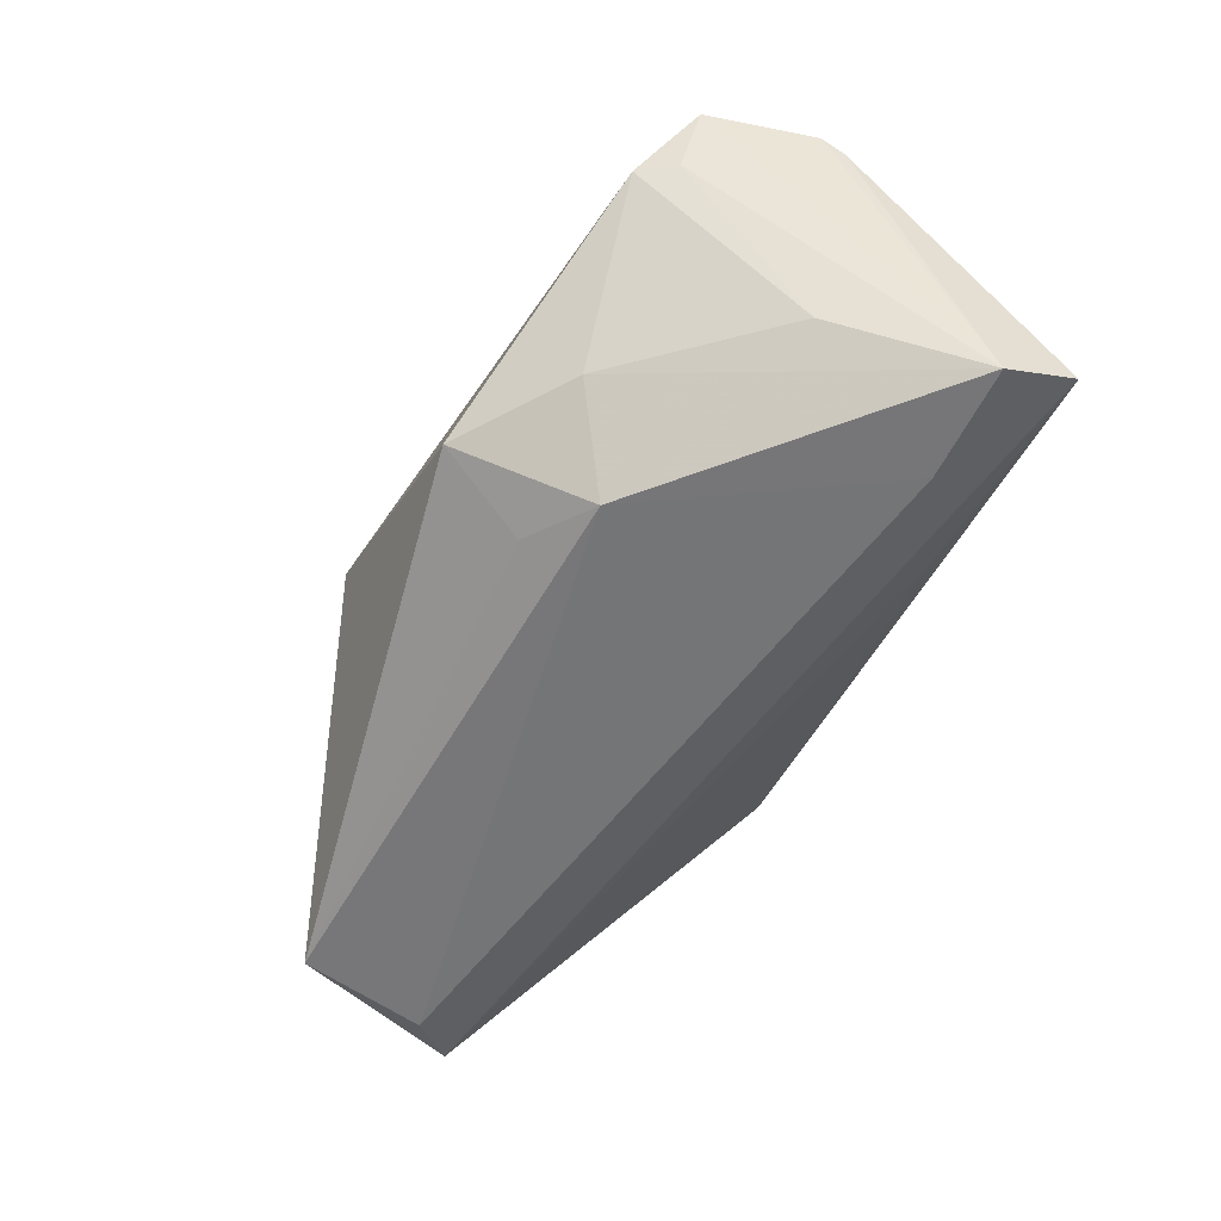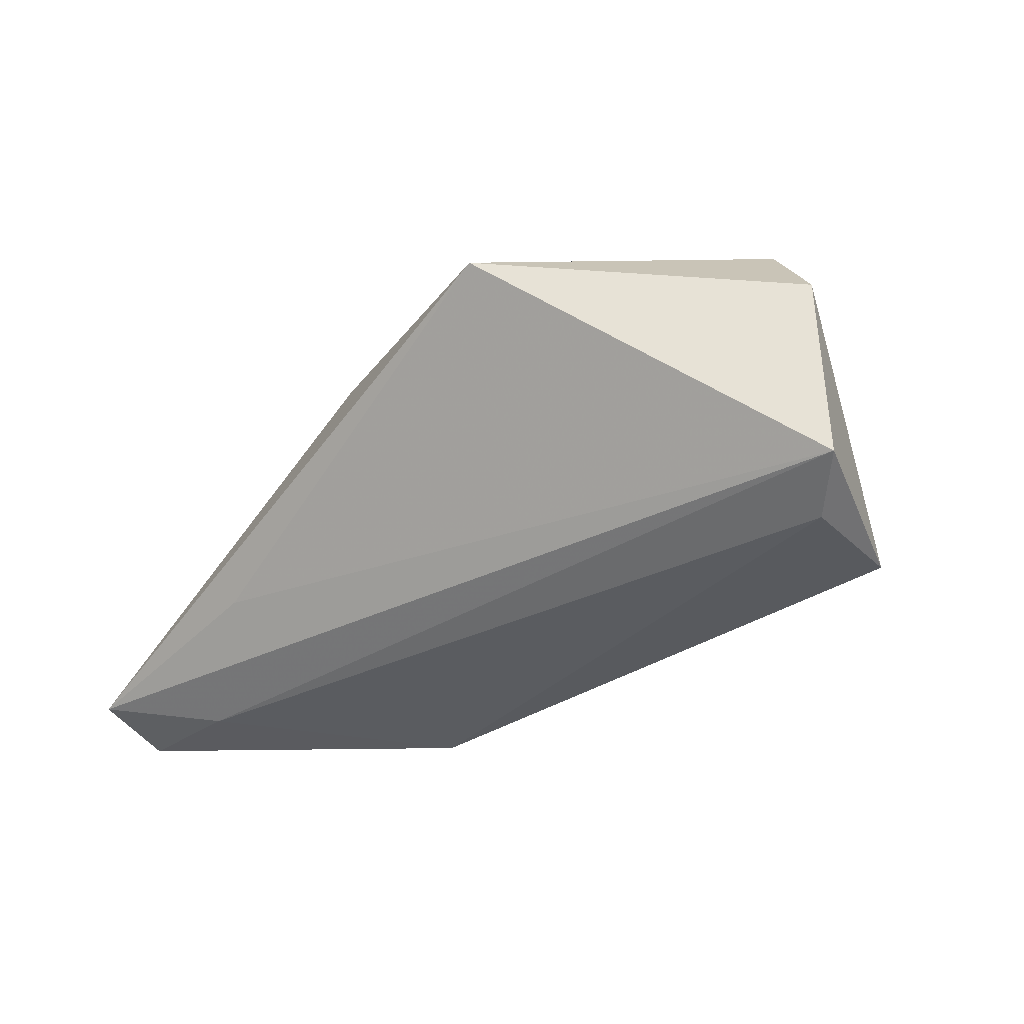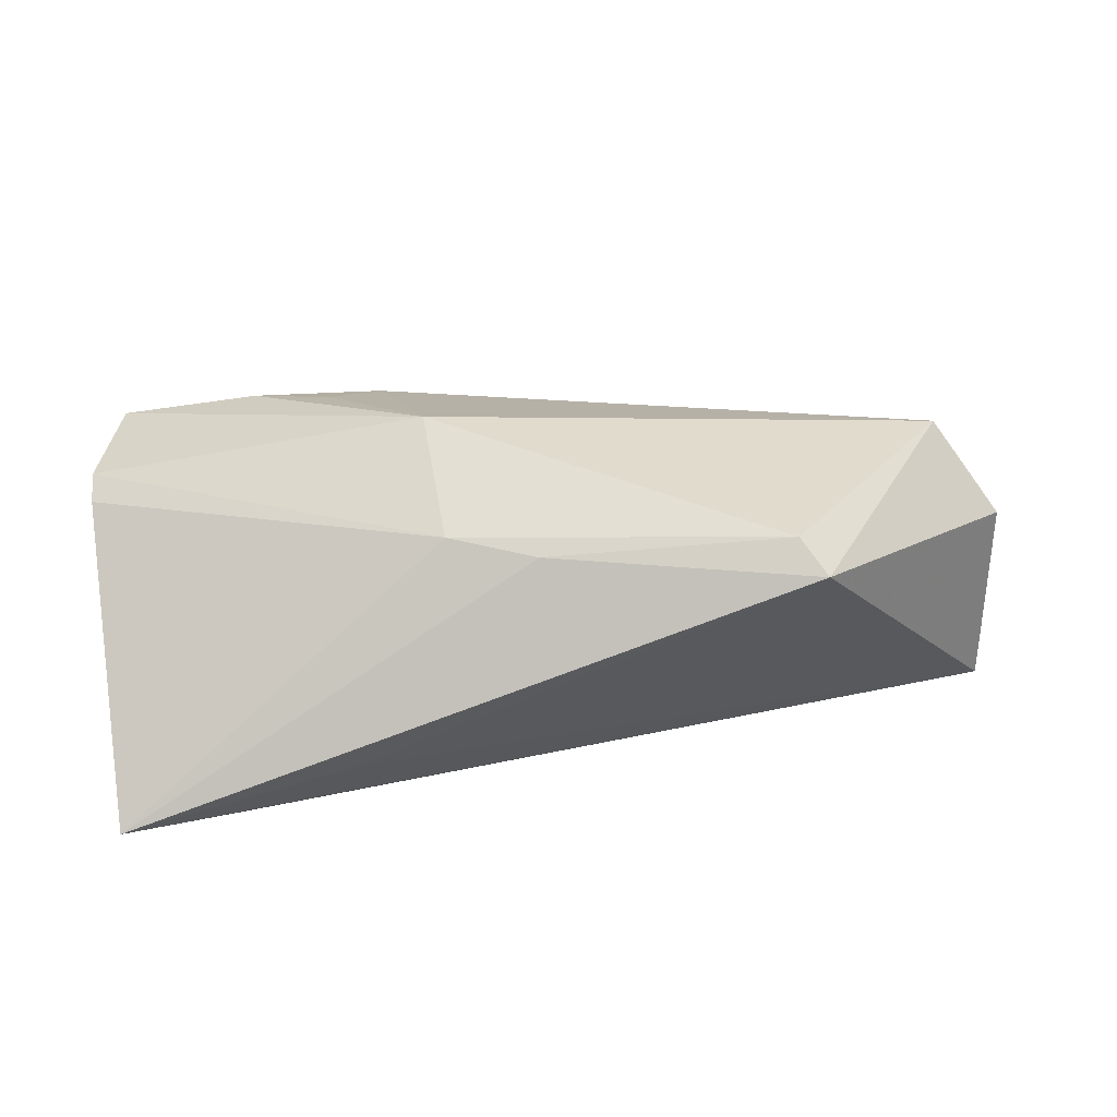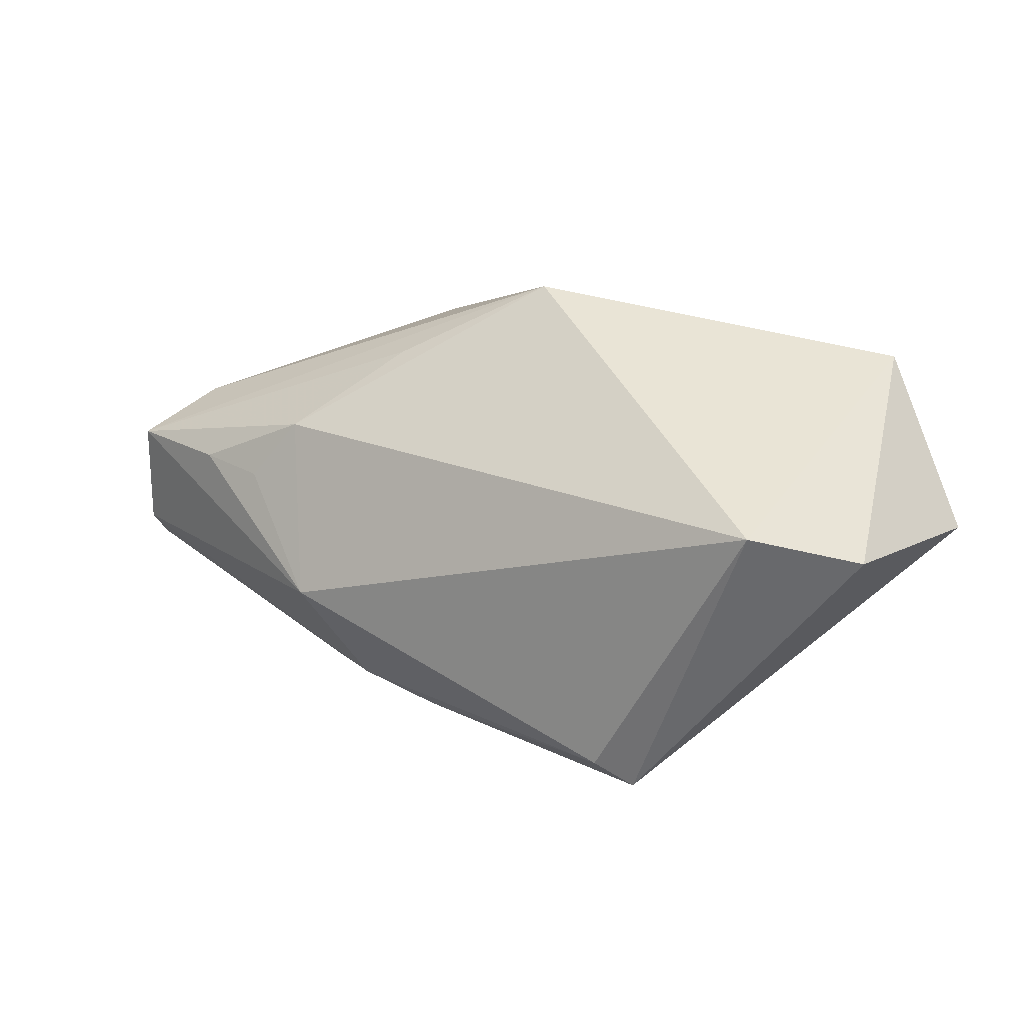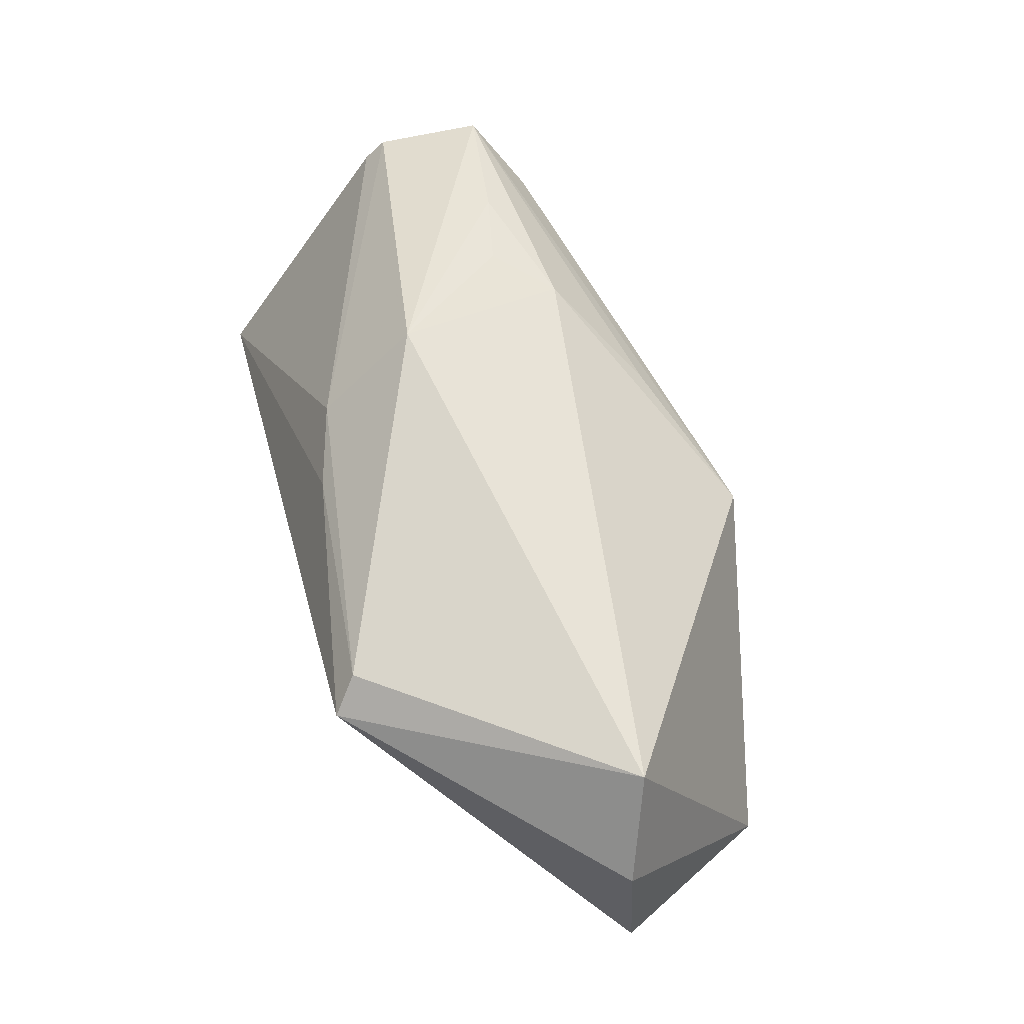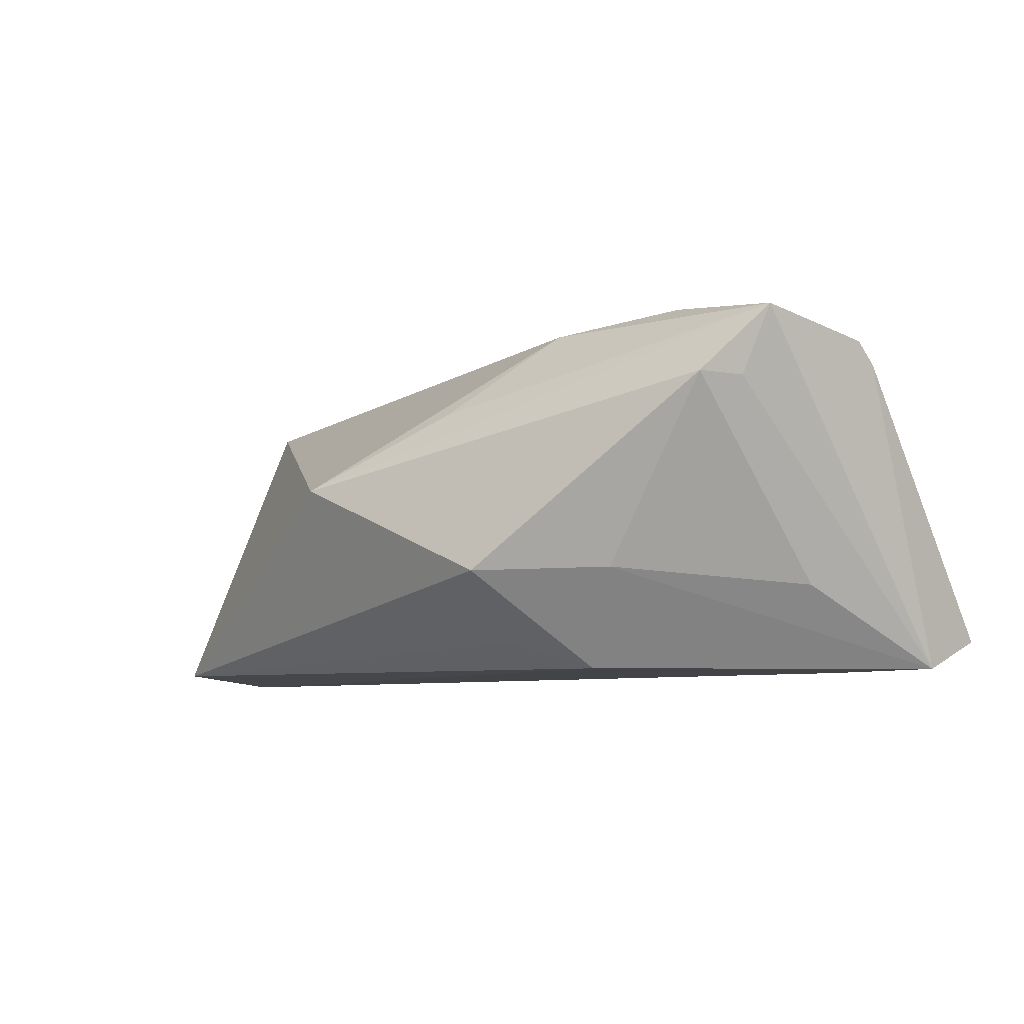
<metadata>
{"format":"obj","ext":"obj","renderer":"f3d","projection":"perspective","resolution":1024,"background":"white","views":[{"elev":-56.9,"azim":-109.7,"up":"+Z"},{"elev":-33.3,"azim":50.2,"up":"+Z"},{"elev":23.8,"azim":-5.1,"up":"+Z"},{"elev":8.6,"azim":40.5,"up":"+Y"},{"elev":60.1,"azim":74.9,"up":"+Z"},{"elev":-8.1,"azim":-132.8,"up":"+Z"}]}
</metadata>
<code>
v -0.001968 -0.02494 0.01409
v -0.0194 0.02893 -0.01023
v -0.05693 -0.003141 0.01824
v -0.05384 0.01044 0.02144
v 0.06177 0.002754 -0.01806
v -0.01508 -0.00895 0.0267
v -0.05043 0.01185 0.01277
v 0.05436 0.008174 -0.0217
v 0.05358 0.00489 0.01892
v -0.01543 0.01848 -0.0187
v 0.02908 -0.02741 0.01666
v -0.04829 -0.003448 -0.01198
v -0.03266 0.01716 -0.009937
v -0.04777 0.01672 0.01306
v -0.05697 -0.005894 0.01555
v 0.008877 0.03328 0.002669
v 0.06238 0.001306 0.00678
v -0.03675 0.008372 0.02406
v -0.05372 -0.03066 -0.01824
v -0.01311 -0.02176 0.01576
v -0.02458 -0.02777 -0.0118
v 0.05014 0.02432 -0.02068
v 0.03237 -0.03066 0.01268
v -0.008999 0.02407 0.01191
v -0.02453 0.01219 -0.0222
v -0.02691 0.006446 0.02424
v -0.03955 -0.01977 -0.0222
v -0.02029 0.01384 0.02237
v -0.05383 -0.02131 -0.0222
f 17 22 9
f 22 16 9
f 25 29 13
f 2 16 22
f 25 13 2
f 14 16 2
f 2 13 14
f 28 9 16
f 8 25 22
f 17 9 23
f 23 9 11
f 15 29 19
f 3 29 15
f 19 20 15
f 15 20 3
f 14 13 12
f 12 13 29
f 12 7 14
f 29 7 12
f 22 25 10
f 10 2 22
f 25 2 10
f 4 16 14
f 14 7 4
f 4 29 3
f 4 7 29
f 19 29 27
f 27 29 25
f 25 8 27
f 11 20 1
f 1 23 11
f 1 20 19
f 19 23 1
f 19 27 5
f 5 27 8
f 17 23 5
f 5 22 17
f 5 8 22
f 24 28 16
f 16 4 24
f 24 4 28
f 28 4 18
f 18 26 28
f 21 23 19
f 19 5 21
f 21 5 23
f 6 4 3
f 6 18 4
f 3 20 6
f 26 18 6
f 6 20 11
f 11 9 6
f 9 28 6
f 28 26 6

</code>
